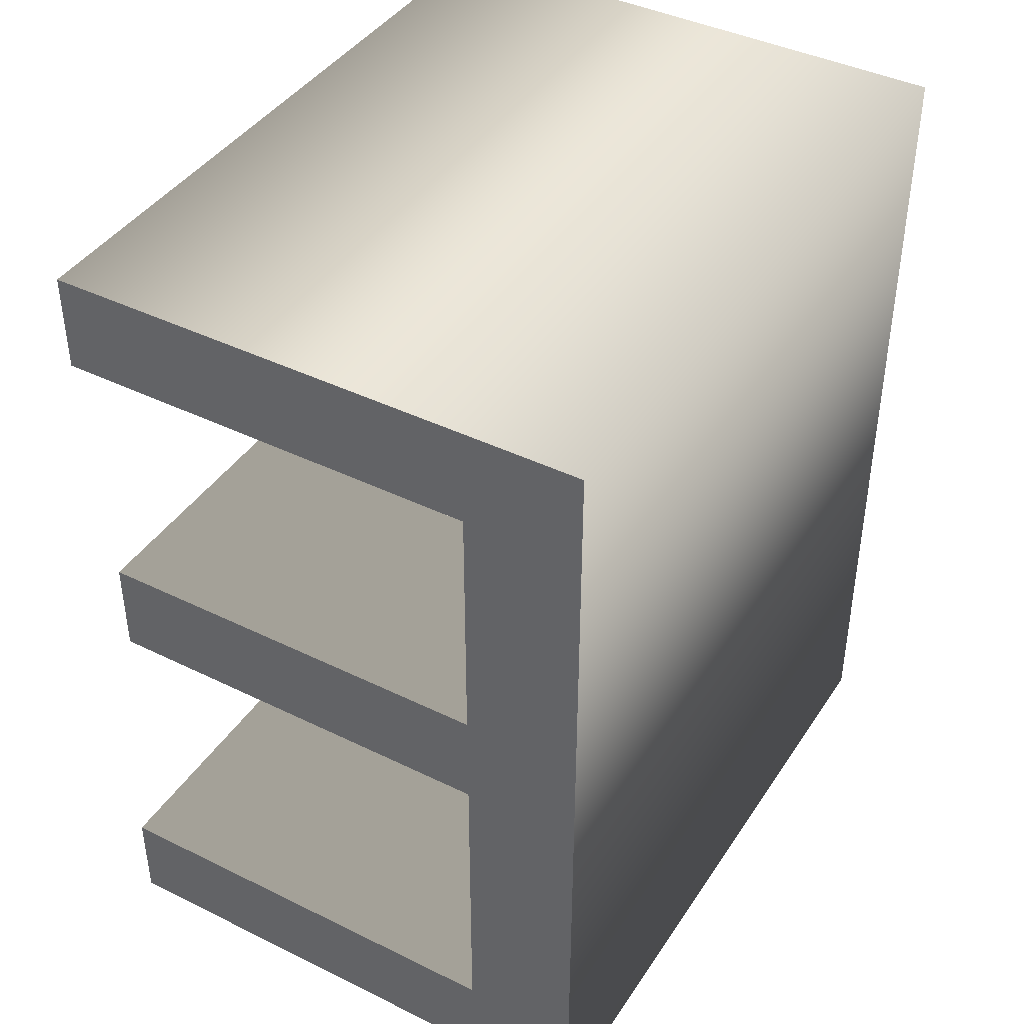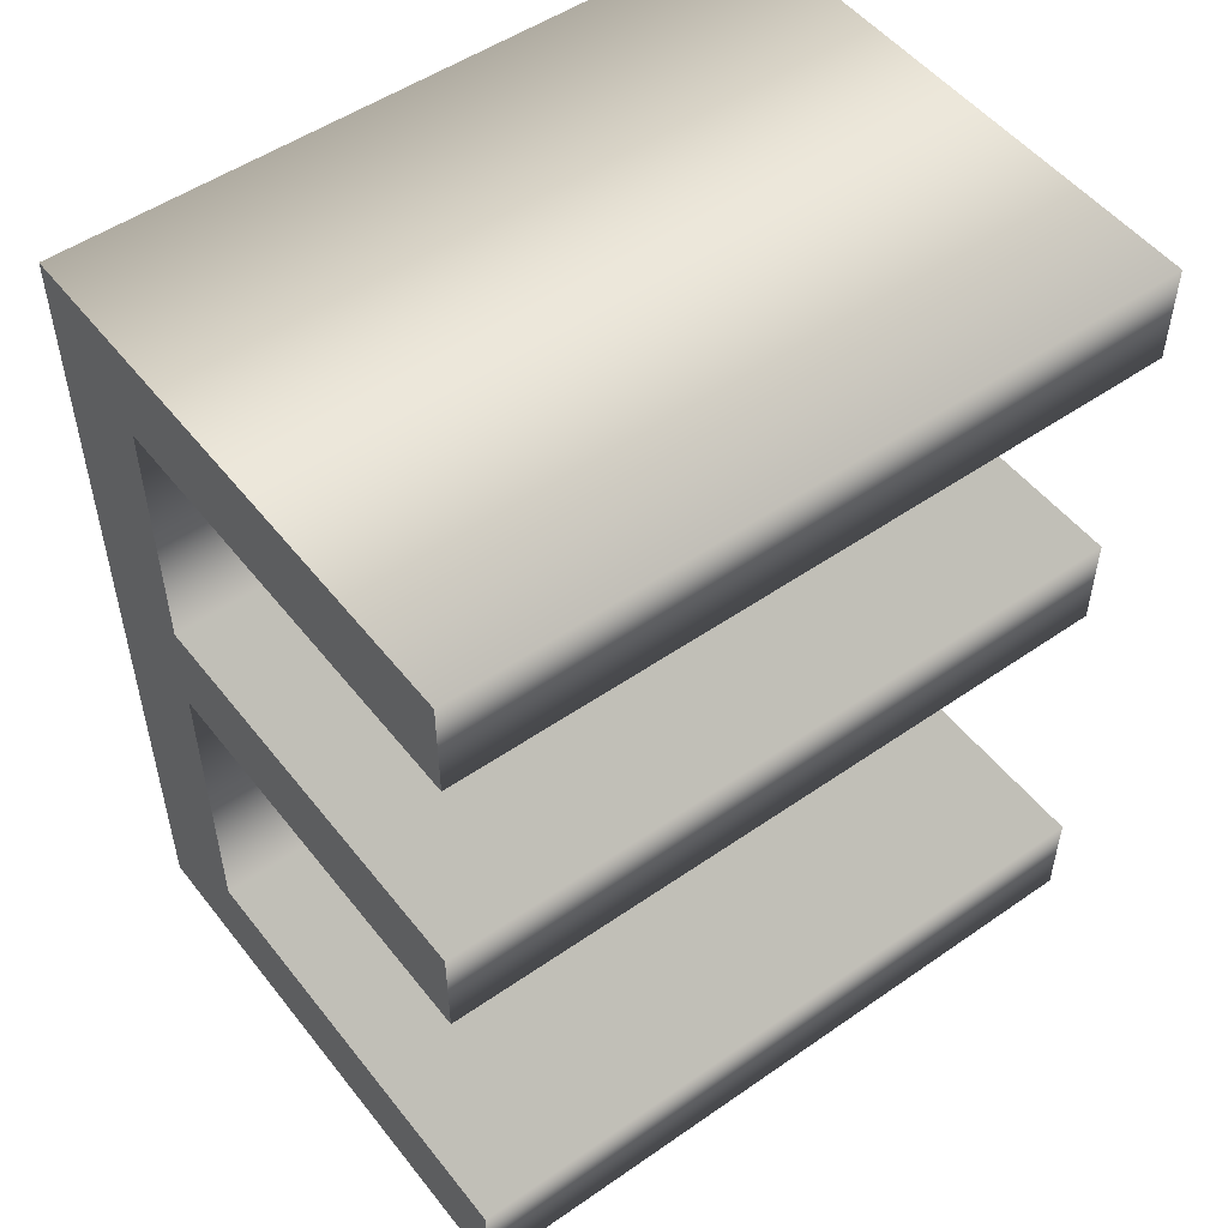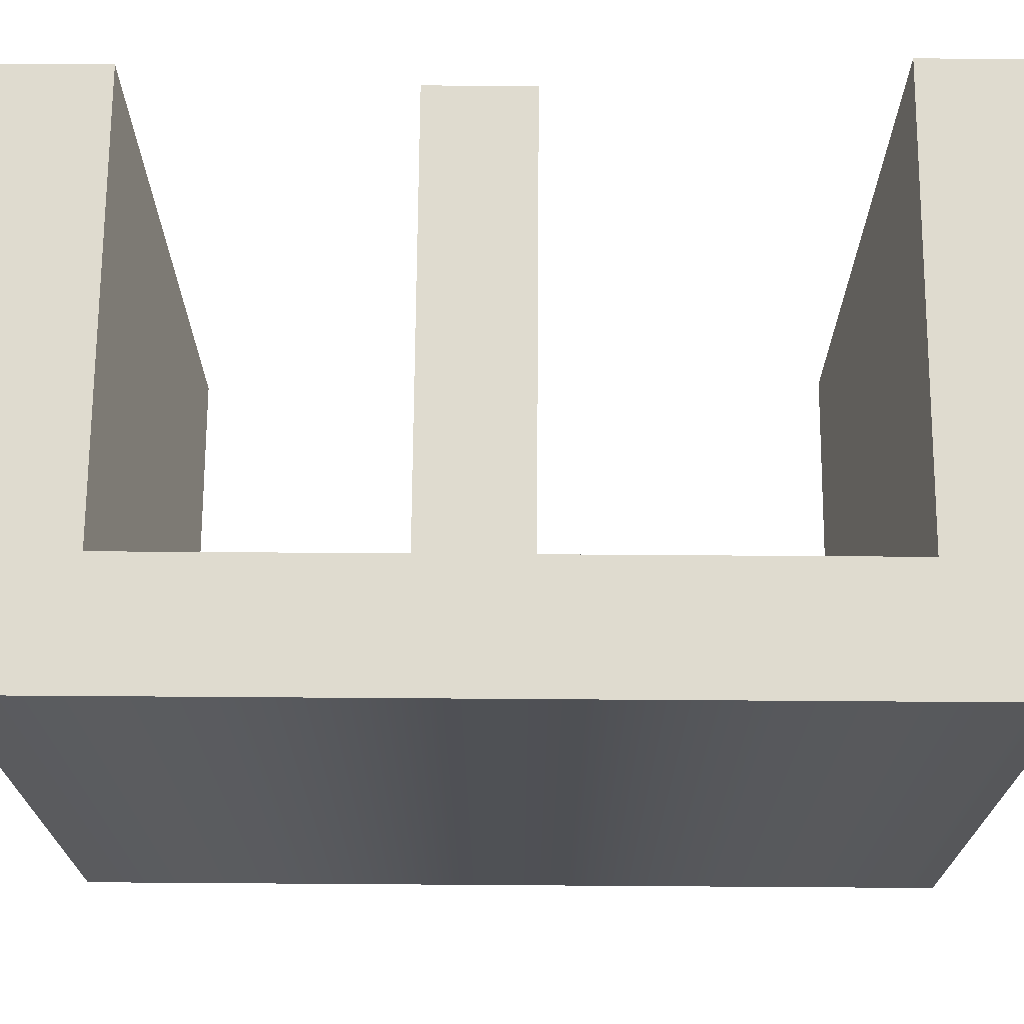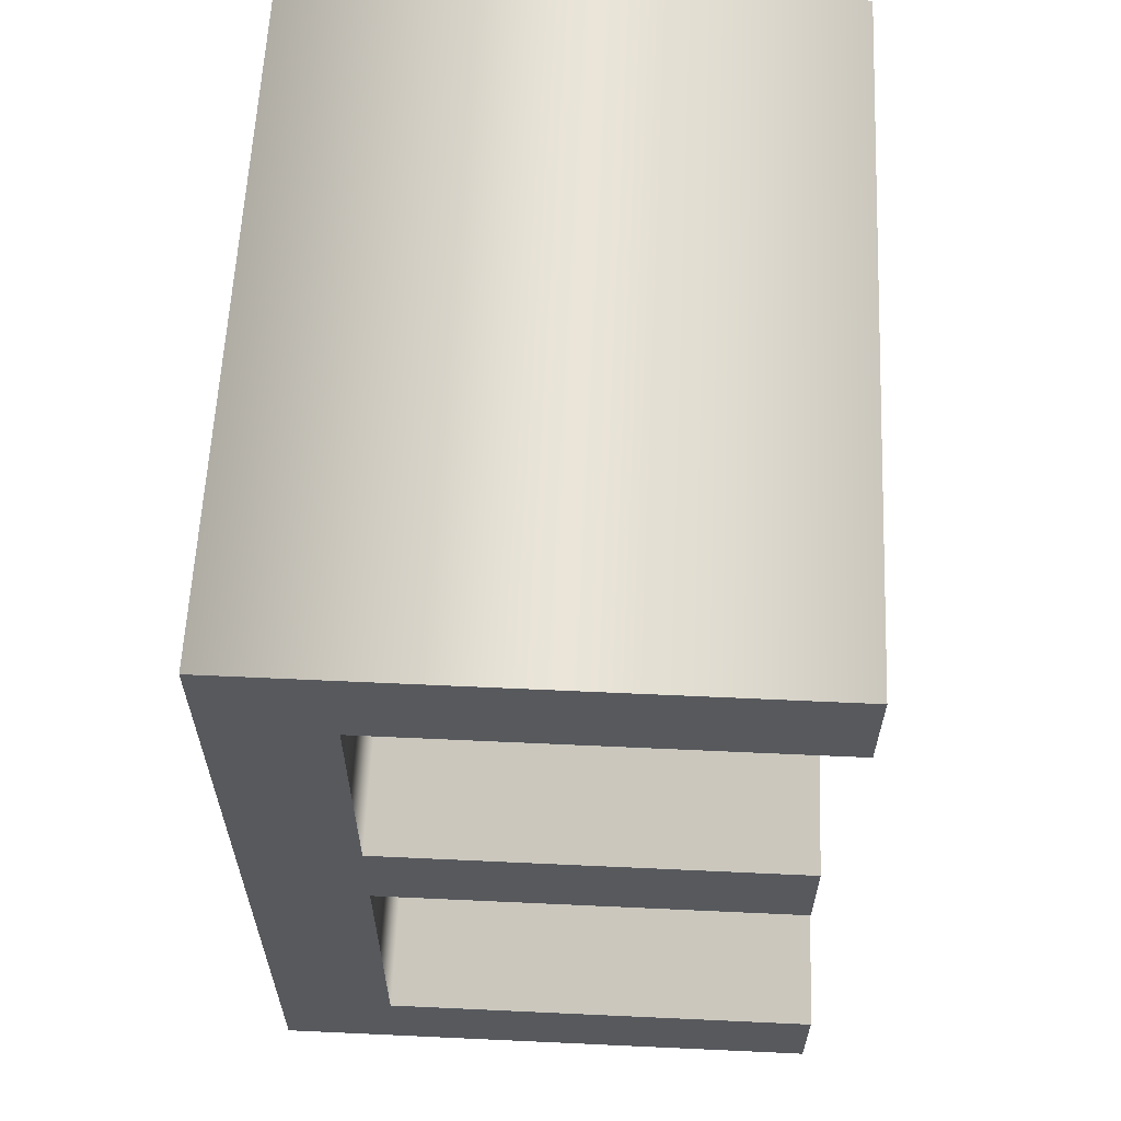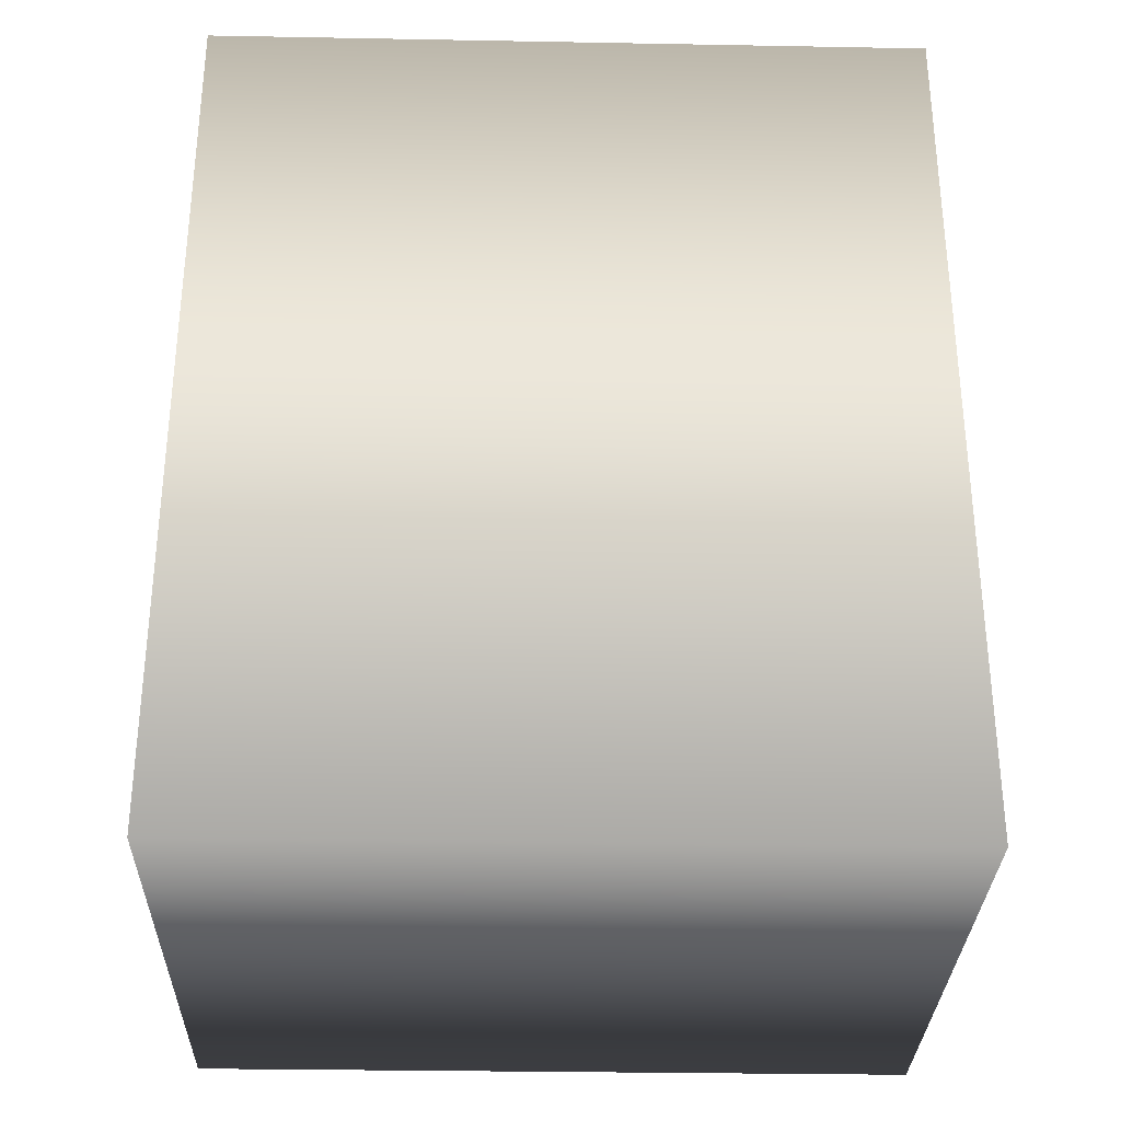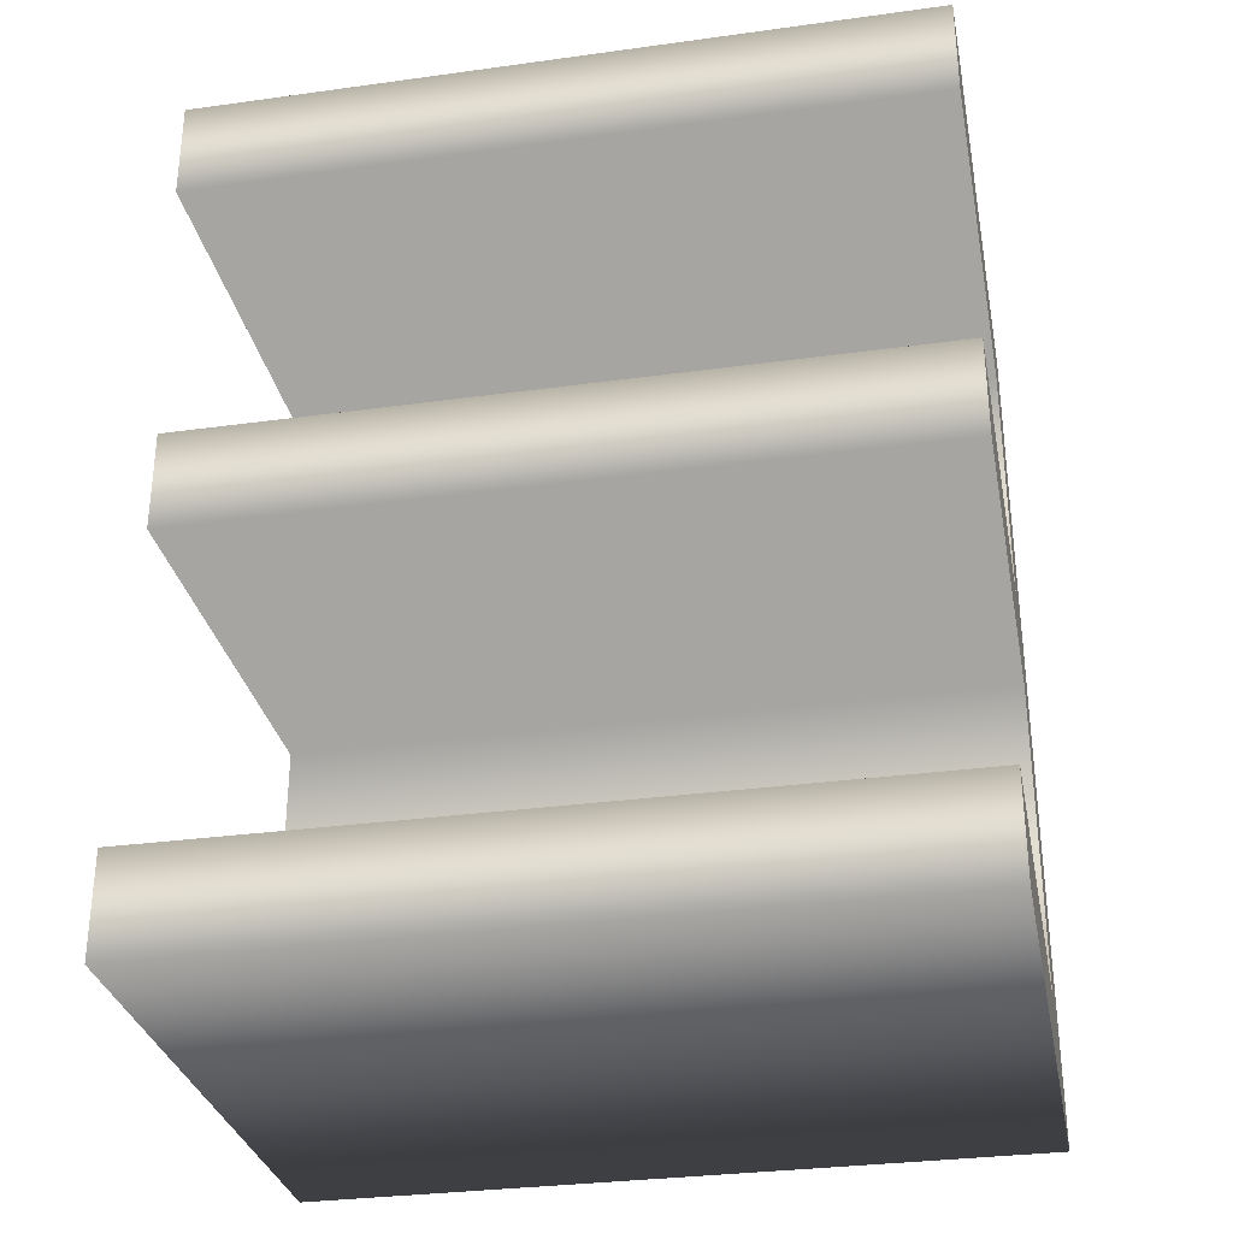
<metadata>
{"format":"obj","ext":"obj","renderer":"f3d","projection":"perspective","resolution":1024,"background":"white","views":[{"elev":41.6,"azim":-149.4,"up":"+Y"},{"elev":51.4,"azim":53.0,"up":"+Y"},{"elev":70.4,"azim":-89.6,"up":"+Z"},{"elev":60.8,"azim":2.7,"up":"+Y"},{"elev":-30.9,"azim":-91.5,"up":"+Y"},{"elev":-31.2,"azim":101.1,"up":"+Y"}]}
</metadata>
<code>
o Capital_E_Text.266
v -0.3059 -0.3476 0.3949
v -0.1814 0.4681 0.3949
v -0.3059 0.573 0.3949
v 0.2761 0.573 0.3949
v 0.2761 0.4681 0.3949
v -0.1814 0.1956 0.3949
v -0.1814 0.09078 0.3949
v 0.257 0.1956 0.3949
v 0.257 0.09078 0.3949
v -0.1814 -0.2428 0.3949
v 0.2872 -0.2428 0.3949
v 0.2872 -0.3476 0.3949
v -0.3059 -0.3476 0.3949
v -0.3059 0.573 0.3949
v -0.3059 0.573 -0.3631
v -0.3059 -0.3476 -0.3631
v 0.2761 0.573 0.3949
v 0.2761 0.573 -0.3631
v 0.2761 0.4681 0.3949
v 0.2761 0.4681 -0.3631
v -0.1814 0.4681 0.3949
v -0.1814 0.4681 -0.3631
v -0.1814 0.1956 0.3949
v -0.1814 0.1956 -0.3631
v 0.257 0.1956 0.3949
v 0.257 0.1956 -0.3631
v 0.257 0.09078 0.3949
v 0.257 0.09078 -0.3631
v -0.1814 0.09078 0.3949
v -0.1814 0.09078 -0.3631
v -0.1814 -0.2428 0.3949
v -0.1814 -0.2428 -0.3631
v 0.2872 -0.2428 0.3949
v 0.2872 -0.2428 -0.3631
v 0.2872 -0.3476 0.3949
v 0.2872 -0.3476 -0.3631
v -0.1814 0.4681 -0.3631
v -0.3059 -0.3476 -0.3631
v -0.3059 0.573 -0.3631
v 0.2761 0.573 -0.3631
v 0.2761 0.4681 -0.3631
v -0.1814 0.1956 -0.3631
v -0.1814 0.09078 -0.3631
v 0.257 0.1956 -0.3631
v 0.257 0.09078 -0.3631
v -0.1814 -0.2428 -0.3631
v 0.2872 -0.2428 -0.3631
v 0.2872 -0.3476 -0.3631
f 1 2 3
f 2 4 3
f 2 5 4
f 1 6 2
f 1 7 6
f 7 8 6
f 7 9 8
f 1 10 7
f 1 11 10
f 1 12 11
f 37 38 39
f 40 37 39
f 41 37 40
f 42 38 37
f 43 38 42
f 44 43 42
f 45 43 44
f 46 38 43
f 47 38 46
f 48 38 47
f 14 16 13
f 17 15 14
f 19 18 17
f 21 20 19
f 23 22 21
f 25 24 23
f 27 26 25
f 29 28 27
f 31 30 29
f 33 32 31
f 35 34 33
f 13 36 35
f 14 15 16
f 17 18 15
f 19 20 18
f 21 22 20
f 23 24 22
f 25 26 24
f 27 28 26
f 29 30 28
f 31 32 30
f 33 34 32
f 35 36 34
f 13 16 36

</code>
